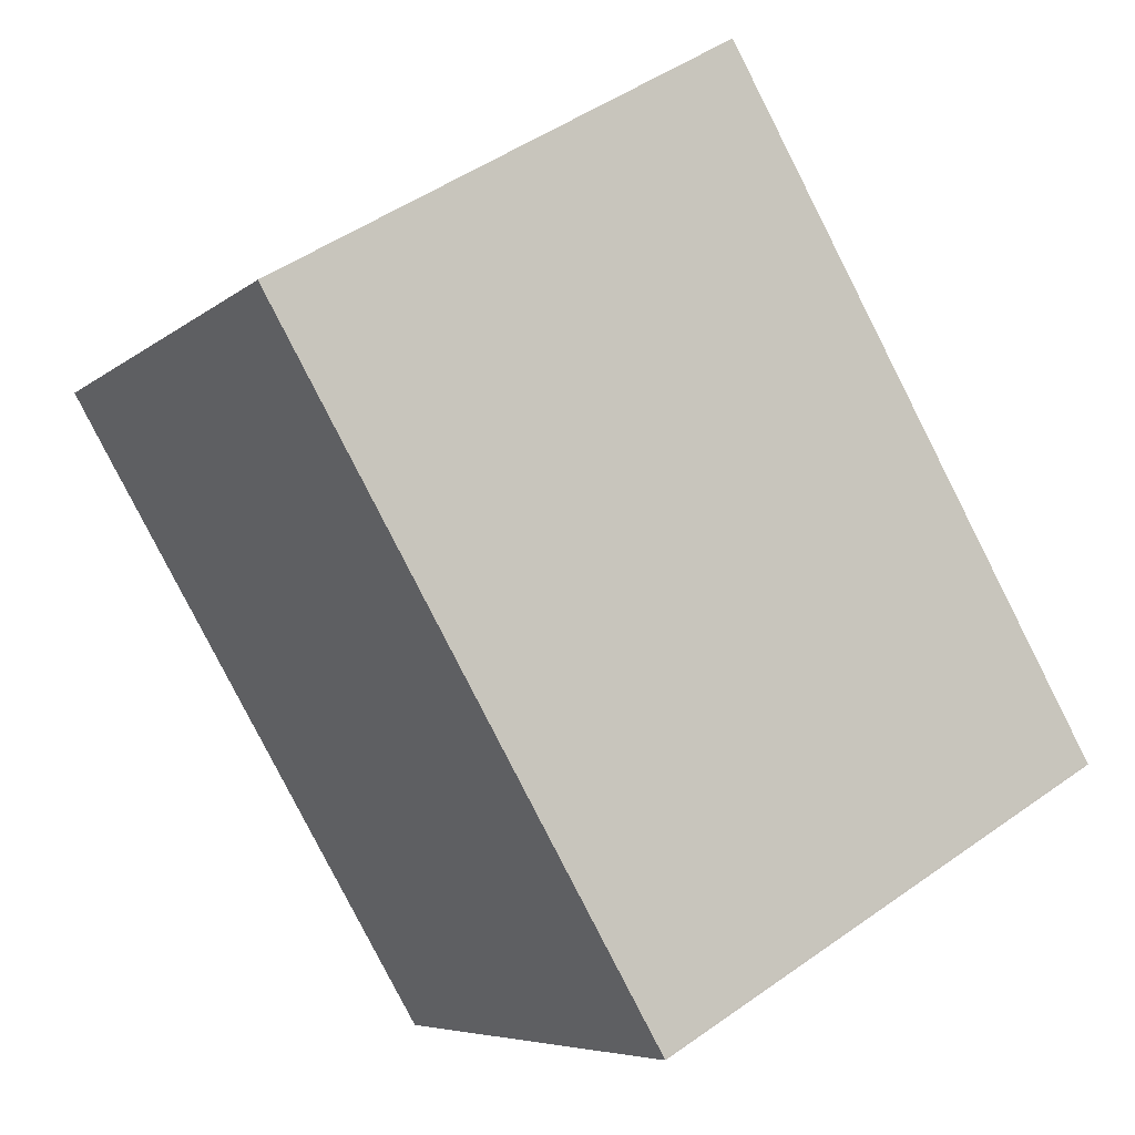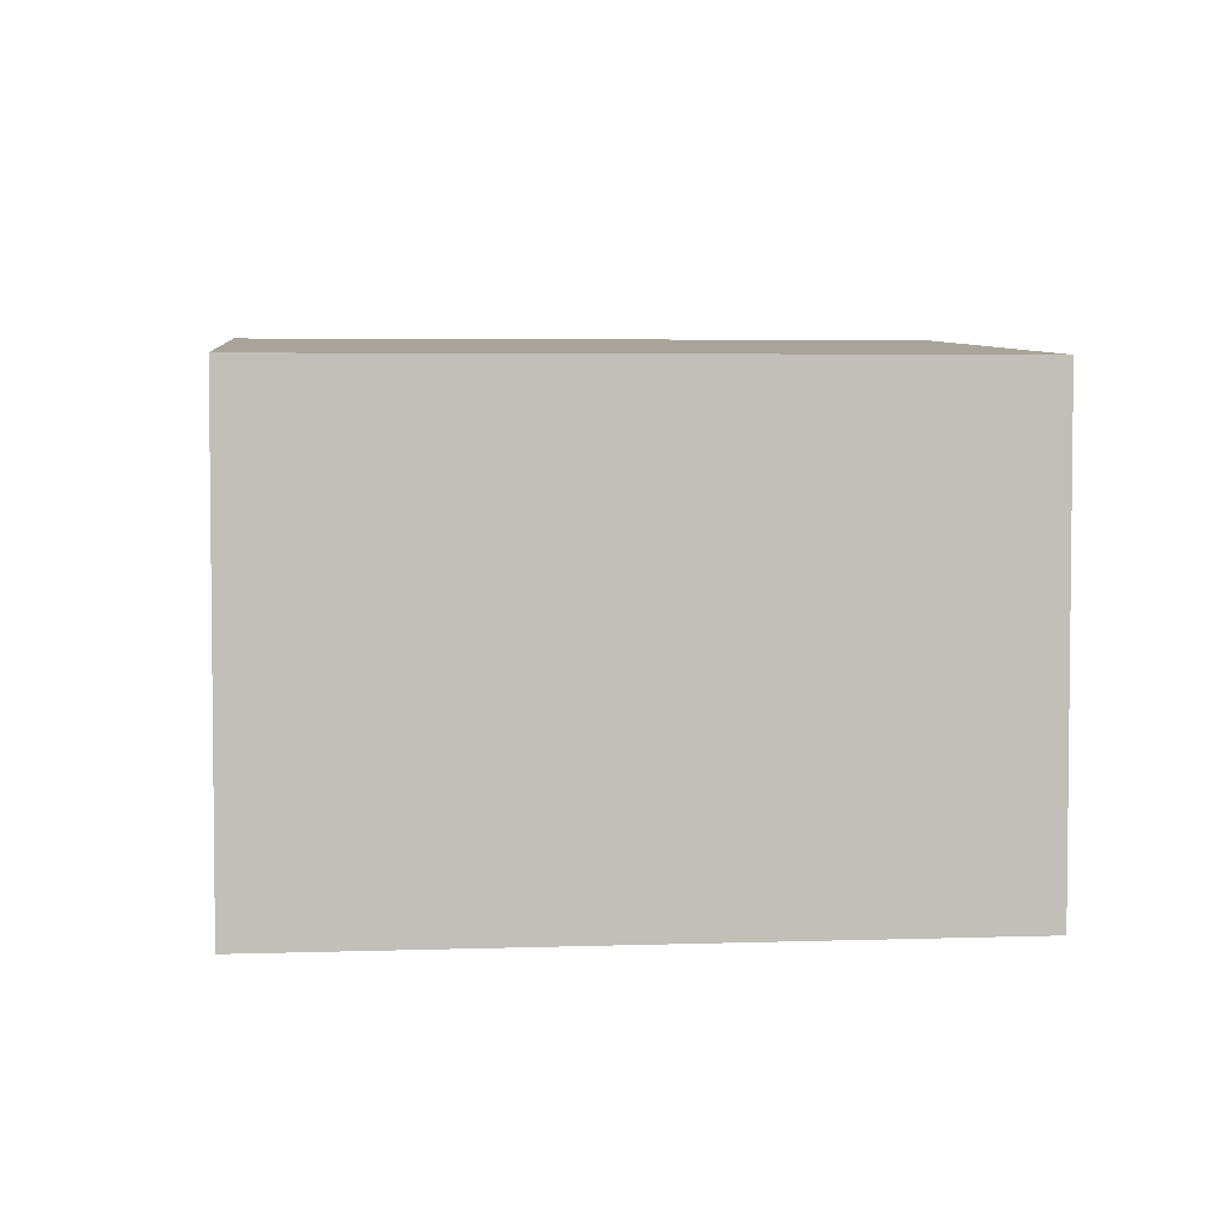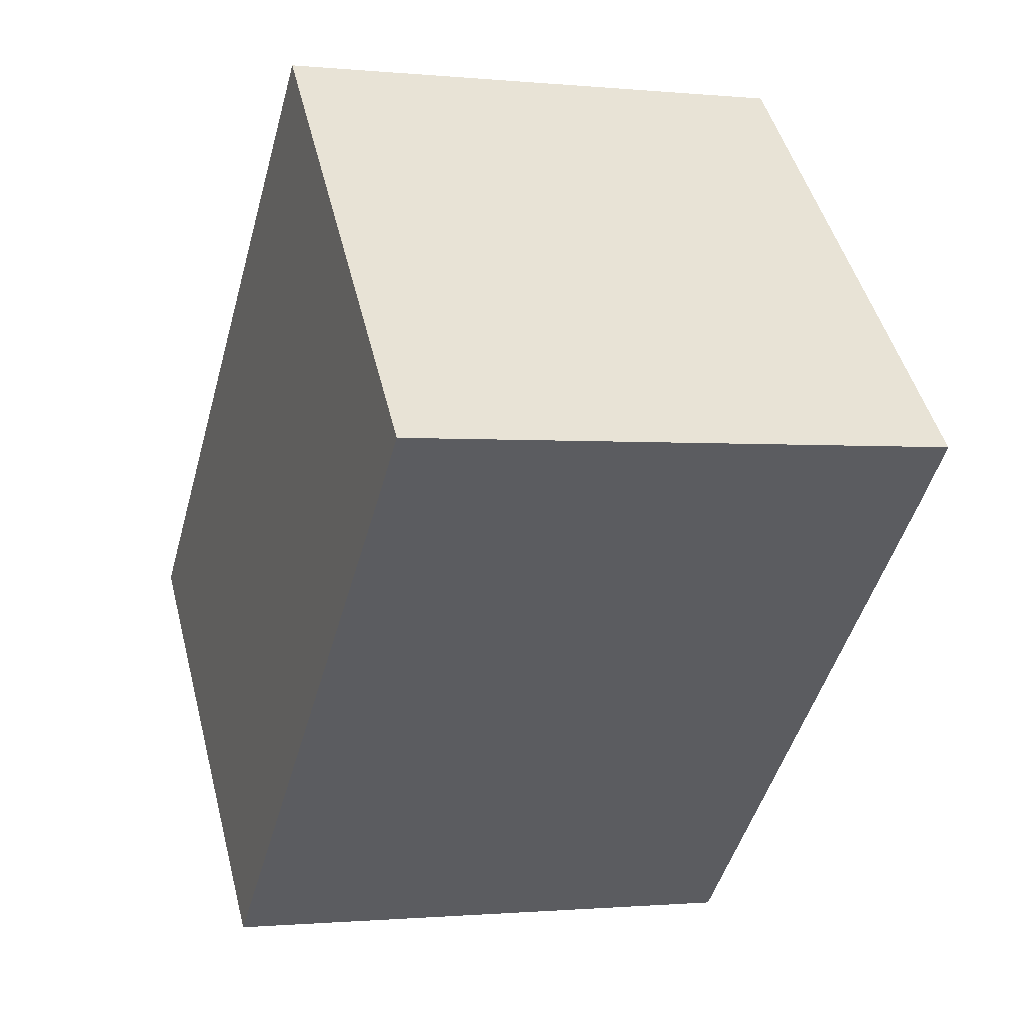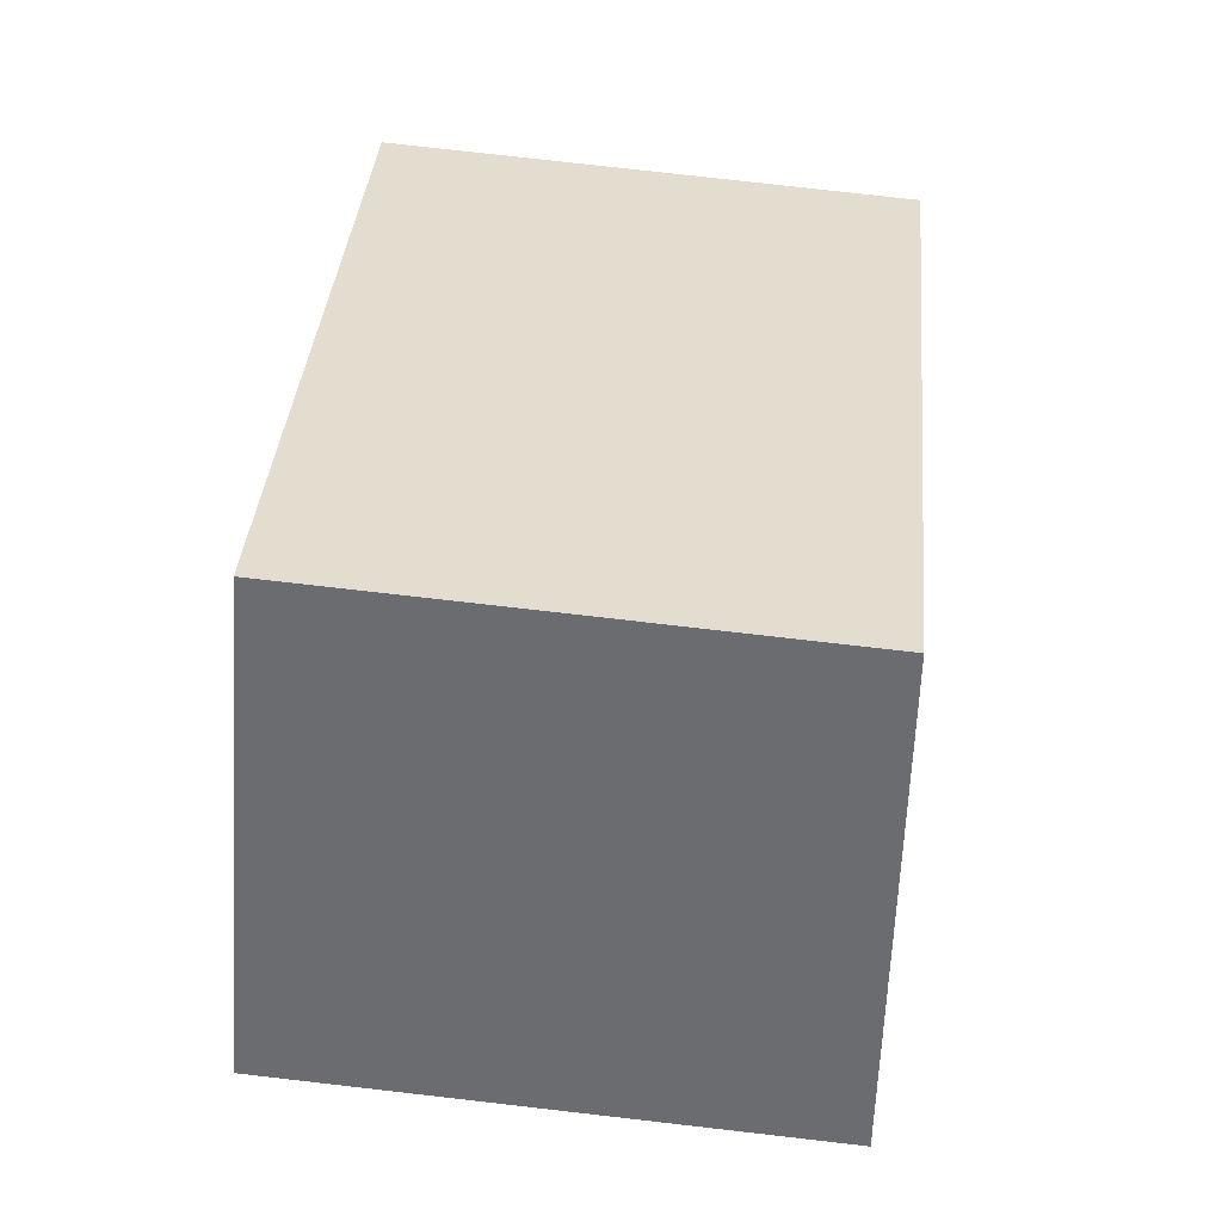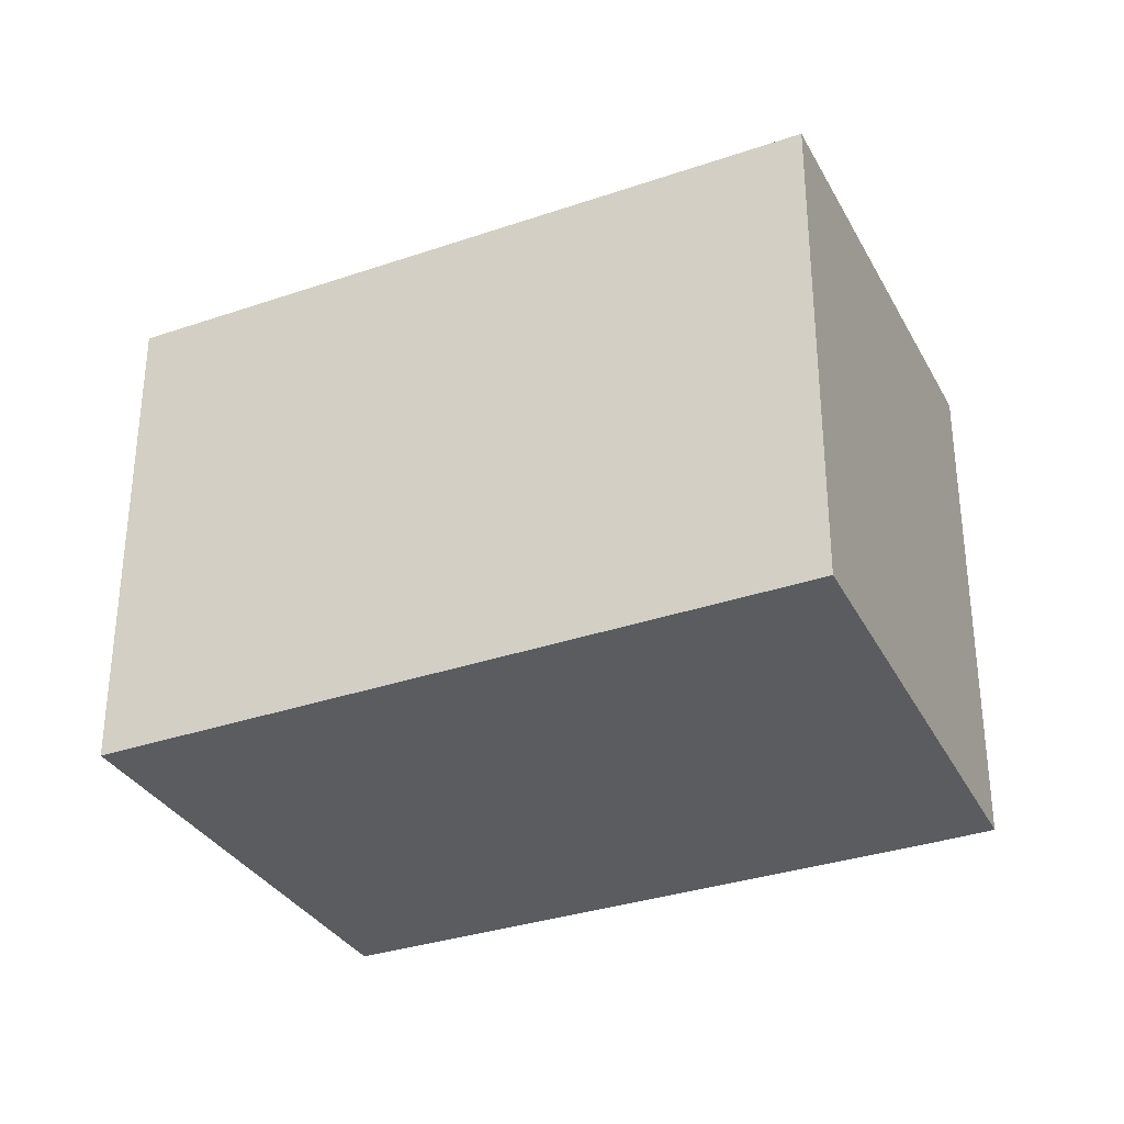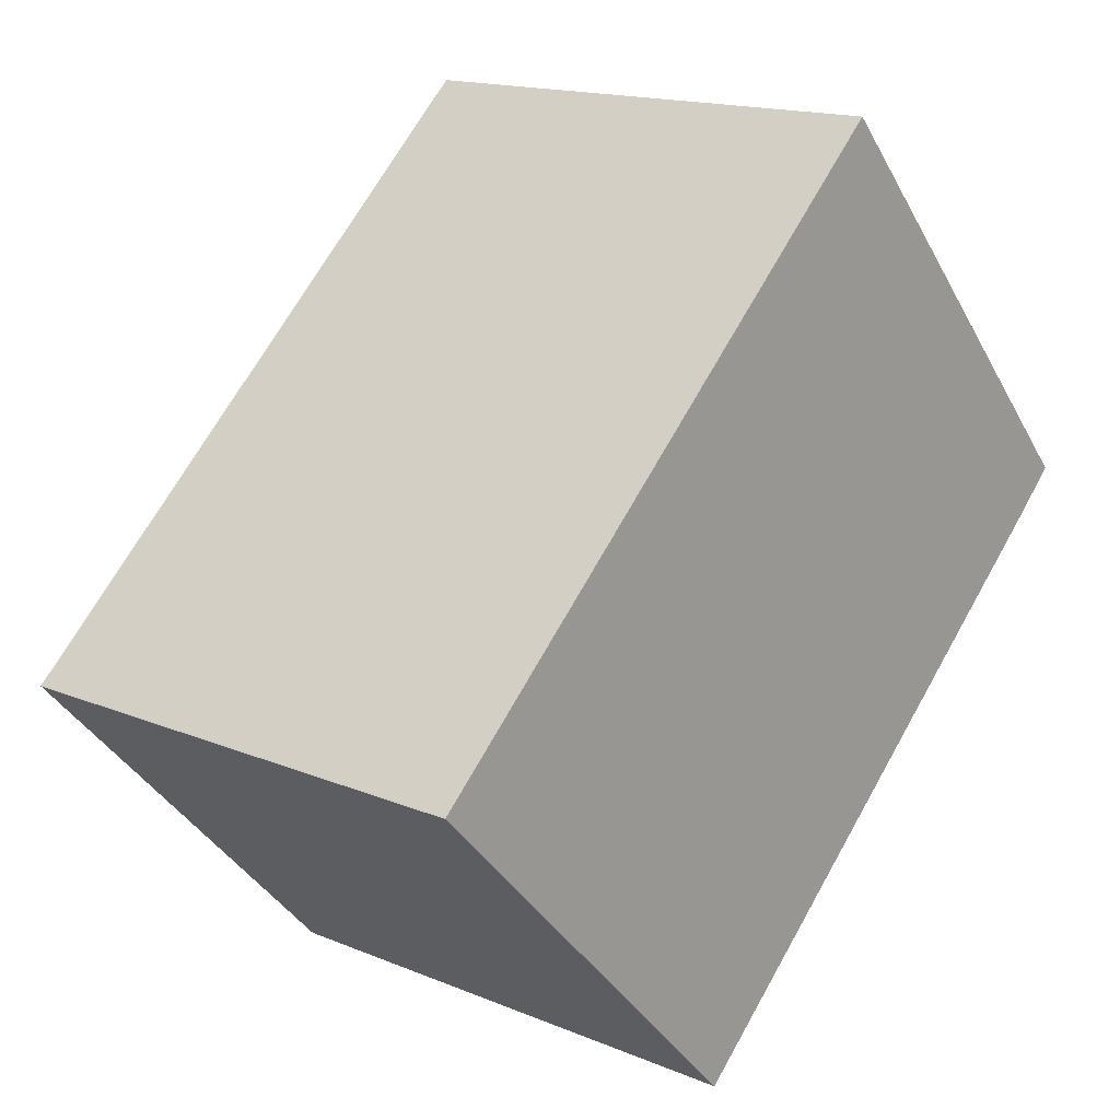
<metadata>
{"format":"obj","ext":"obj","renderer":"f3d","projection":"perspective","resolution":1024,"background":"white","views":[{"elev":48.7,"azim":-128.3,"up":"+Z"},{"elev":4.2,"azim":-49.6,"up":"+Y"},{"elev":-1.0,"azim":69.7,"up":"+Z"},{"elev":77.5,"azim":96.5,"up":"+Z"},{"elev":-33.6,"azim":-18.0,"up":"+Y"},{"elev":15.5,"azim":-48.6,"up":"+Z"}]}
</metadata>
<code>
v  0.011 5.745 0.011
v  0.256 5.764 -0.265
v  0 5.745 3.518e-16
v  6.115 5.745 5.721
v  3.972 6.033 -4.1
v  9.378 6.036 0.883
v  9.378 5.993 2.057
v  9.942 6.036 1.423
v  0 0 0
v  0.011 -6.736e-19 0.011
v  6.115 -3.503e-16 5.721
v  9.942 -8.713e-17 1.423
v  9.378 -1.26e-16 2.057
v  9.378 -5.407e-17 0.883
v  3.972 2.511e-16 -4.1
v  0.256 1.623e-17 -0.265
g defaultobject
f 1 2 3
f 2 1 4
f 2 4 5
f 5 4 6
f 6 4 7
f 6 7 8
f 9 1 3
f 1 9 10
f 10 4 1
f 4 10 11
f 11 7 4
f 7 11 8
f 8 11 12
f 12 11 13
f 12 6 8
f 6 12 14
f 14 5 6
f 5 14 15
f 15 2 5
f 2 15 3
f 3 15 9
f 9 15 16
f 10 13 11
f 13 10 12
f 12 10 14
f 14 10 15
f 15 10 9
f 15 9 16

</code>
